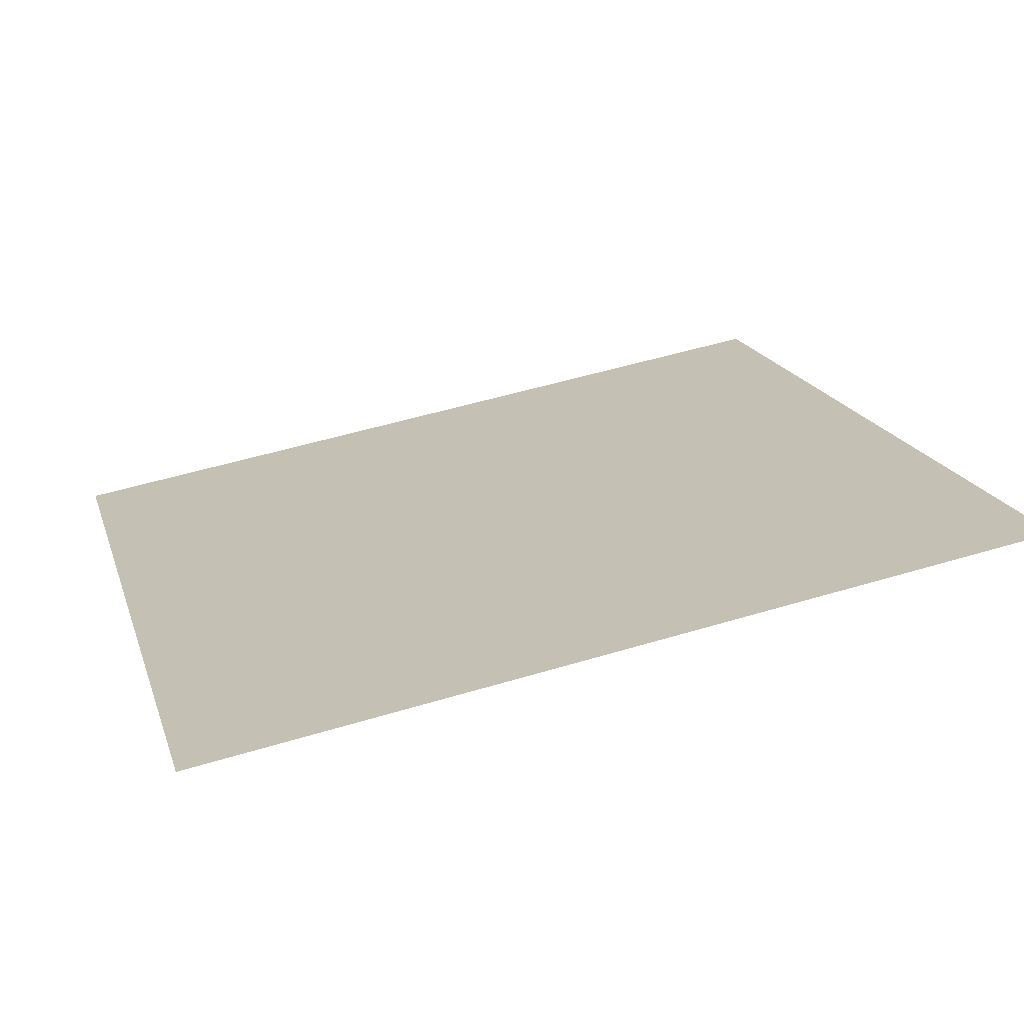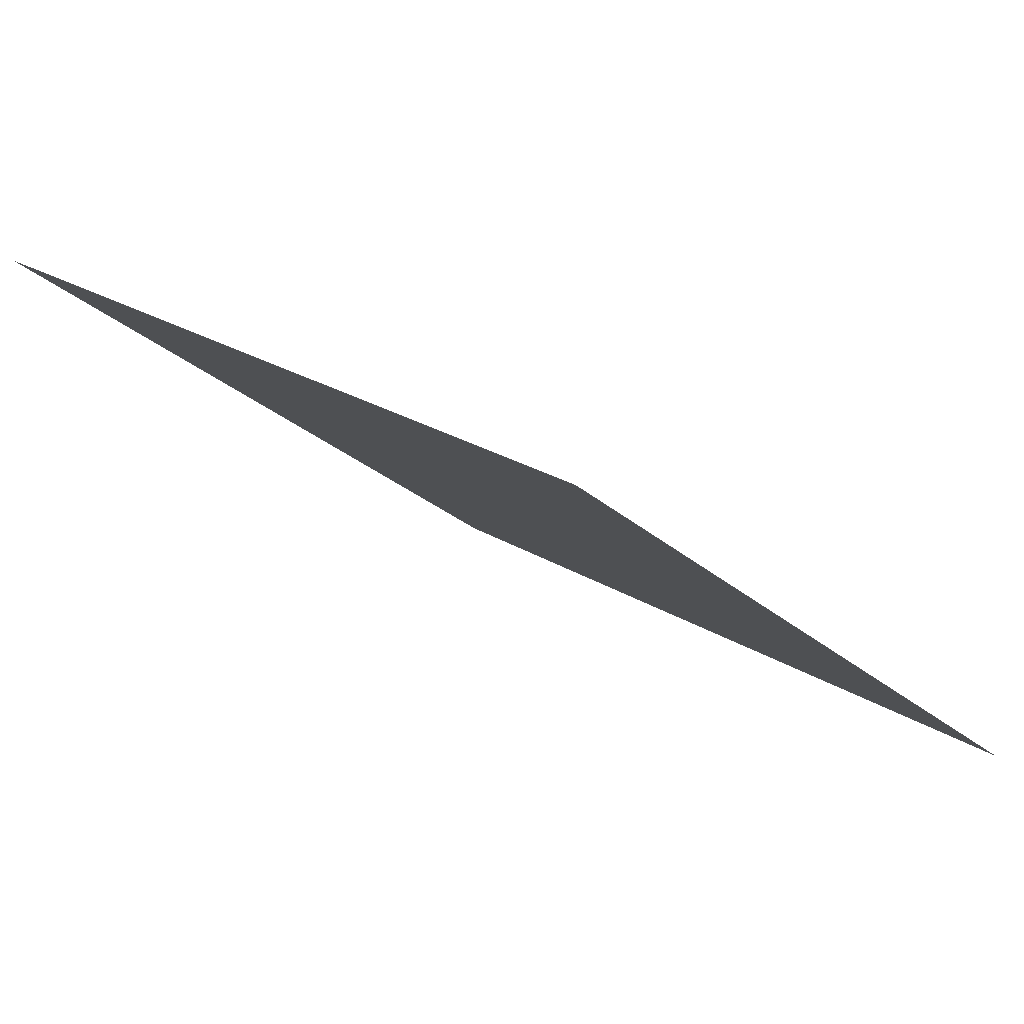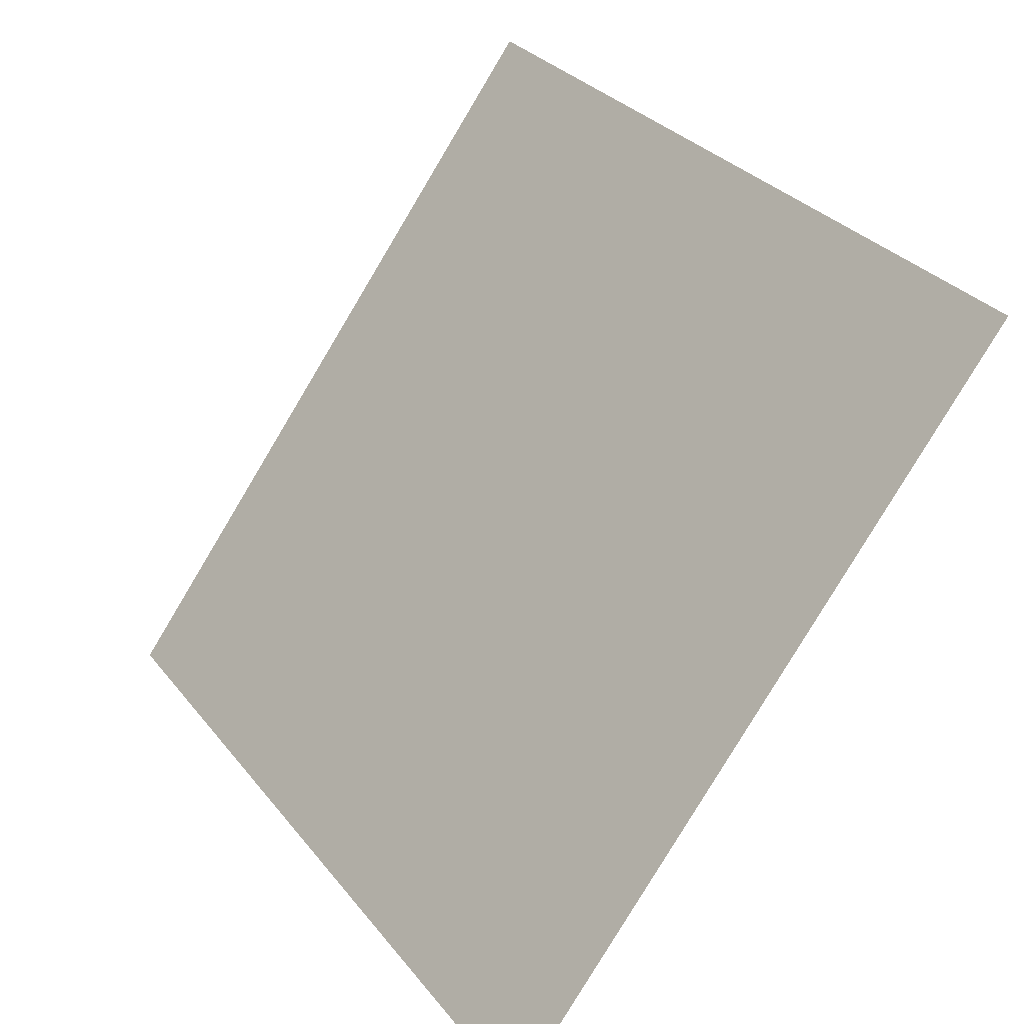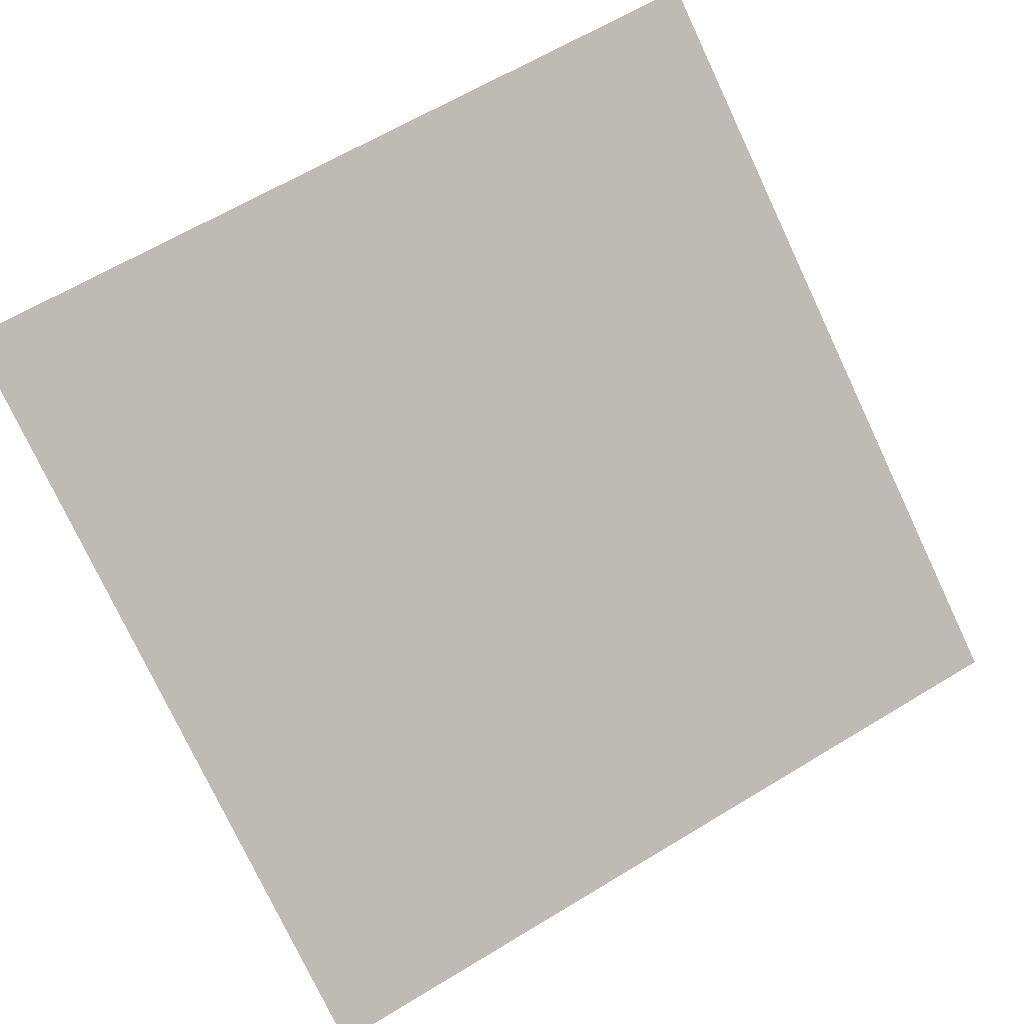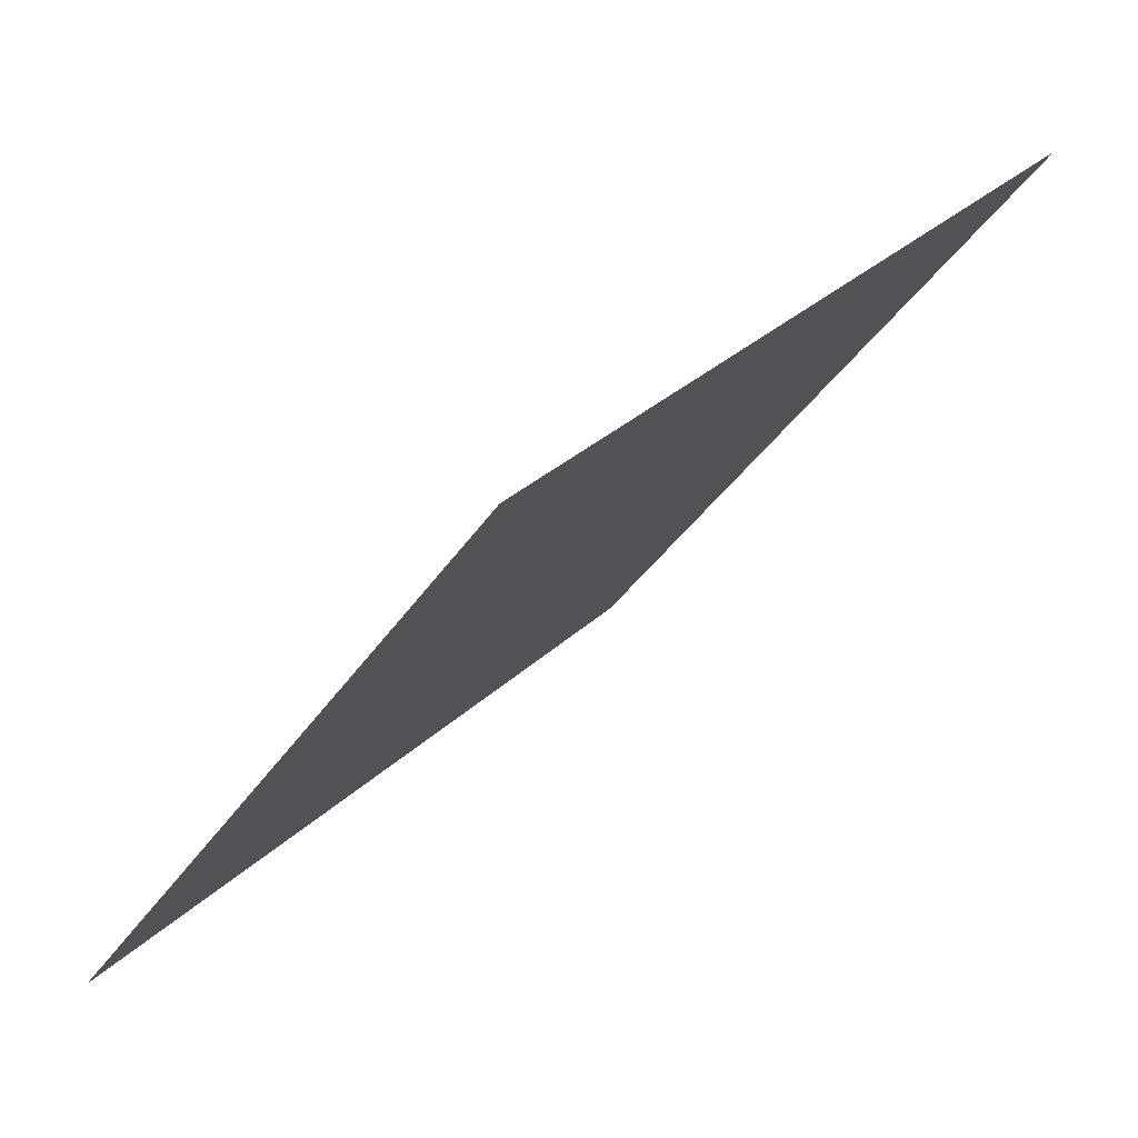
<metadata>
{"format":"obj","ext":"obj","renderer":"f3d","projection":"perspective","resolution":1024,"background":"white","views":[{"elev":55.8,"azim":-17.6,"up":"+Y"},{"elev":22.0,"azim":46.7,"up":"+Y"},{"elev":30.3,"azim":57.3,"up":"+Z"},{"elev":61.1,"azim":149.1,"up":"+Y"},{"elev":29.8,"azim":125.1,"up":"+Z"}]}
</metadata>
<code>
v 0.2572 0.6029 0.2682
v 0.2506 0.603 0.2683
v 0.2507 0.6069 0.2735
v 0.2573 0.6068 0.2735
f 4 3 2 1

</code>
